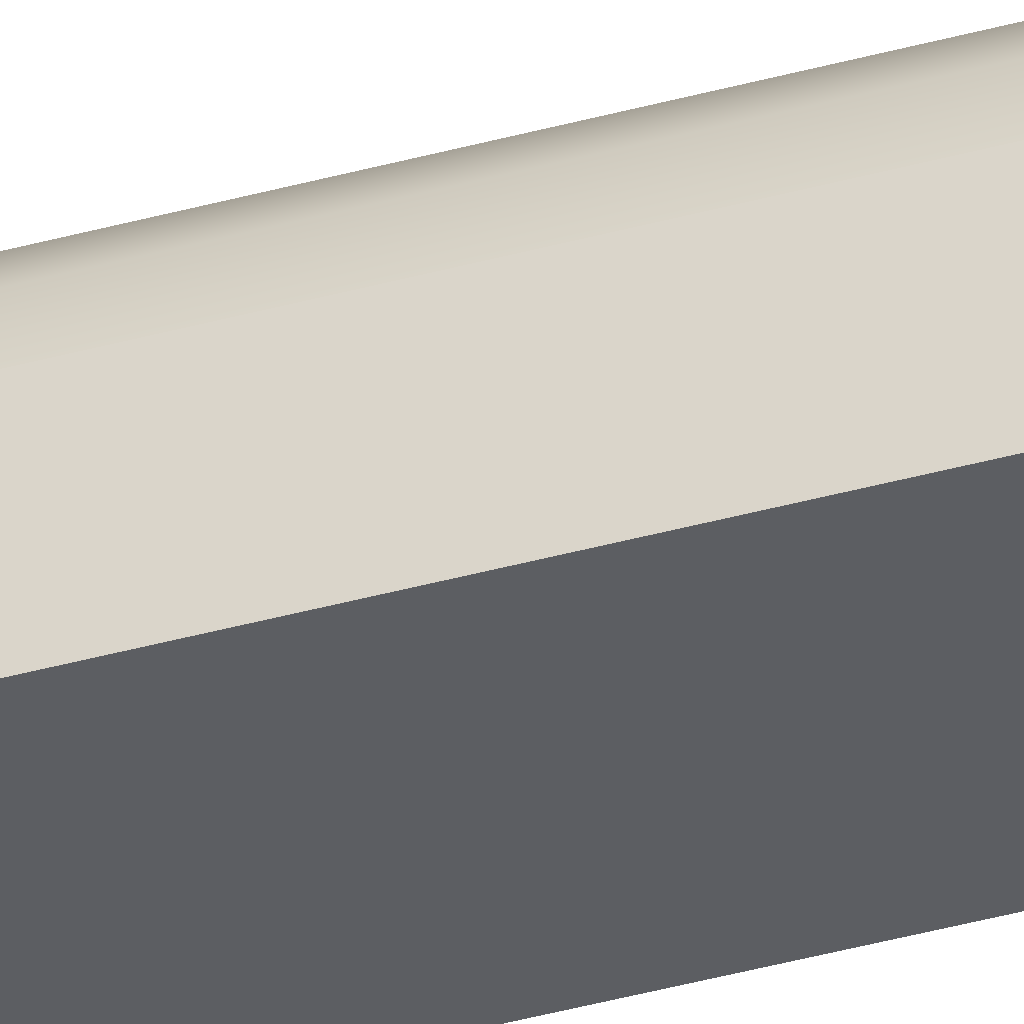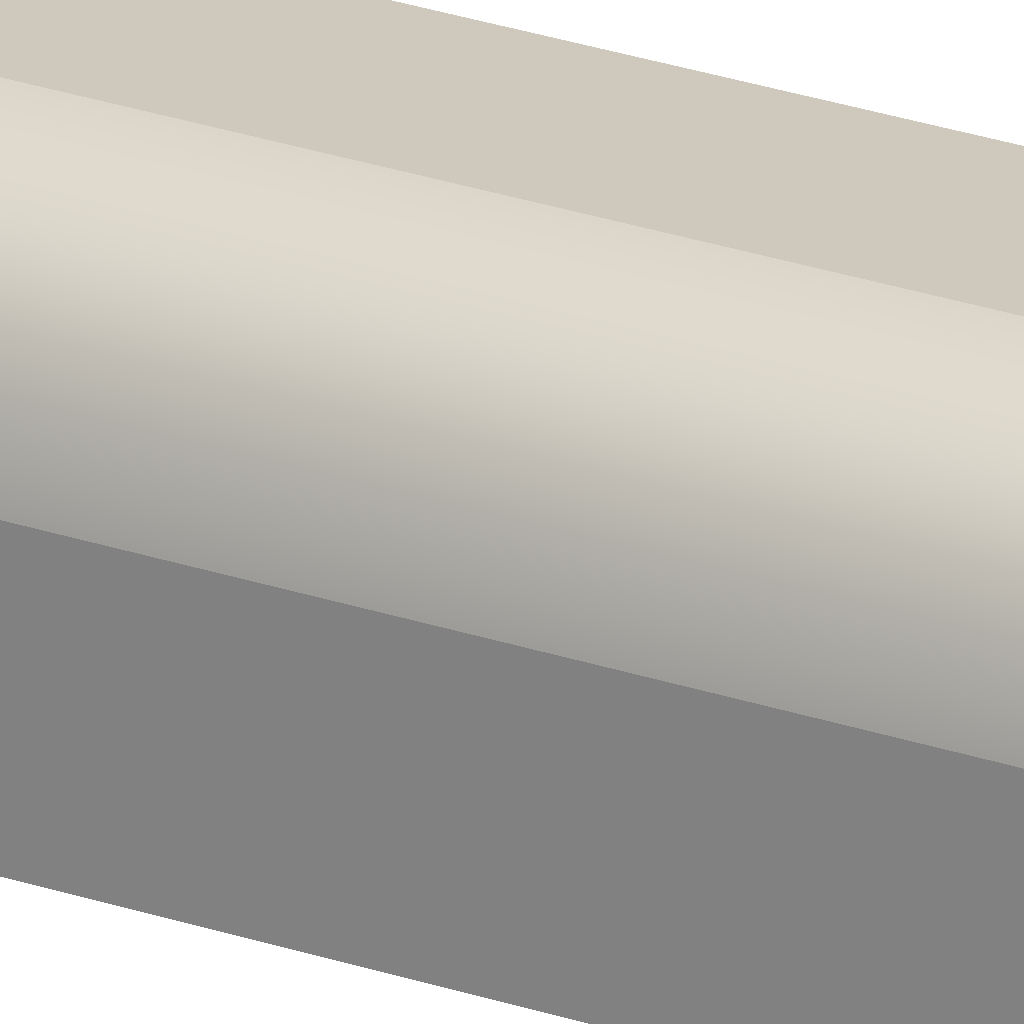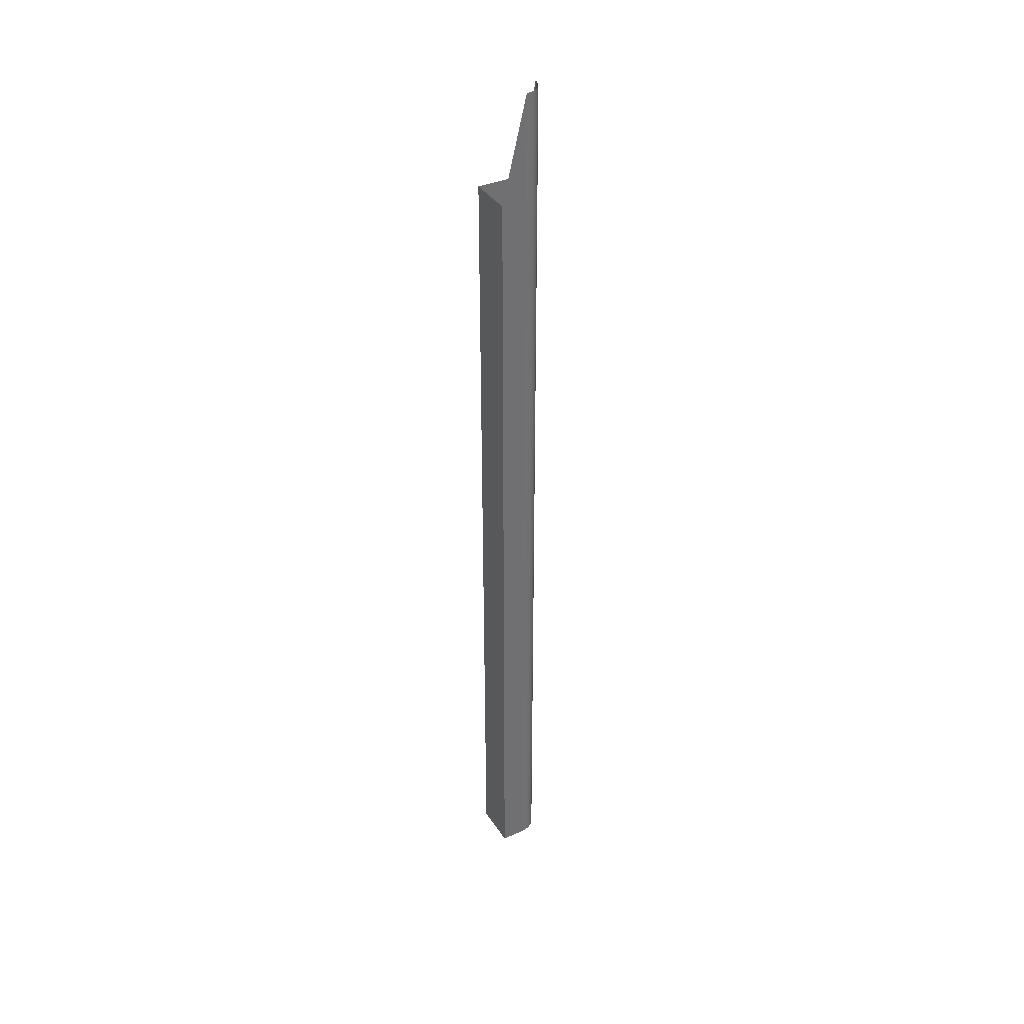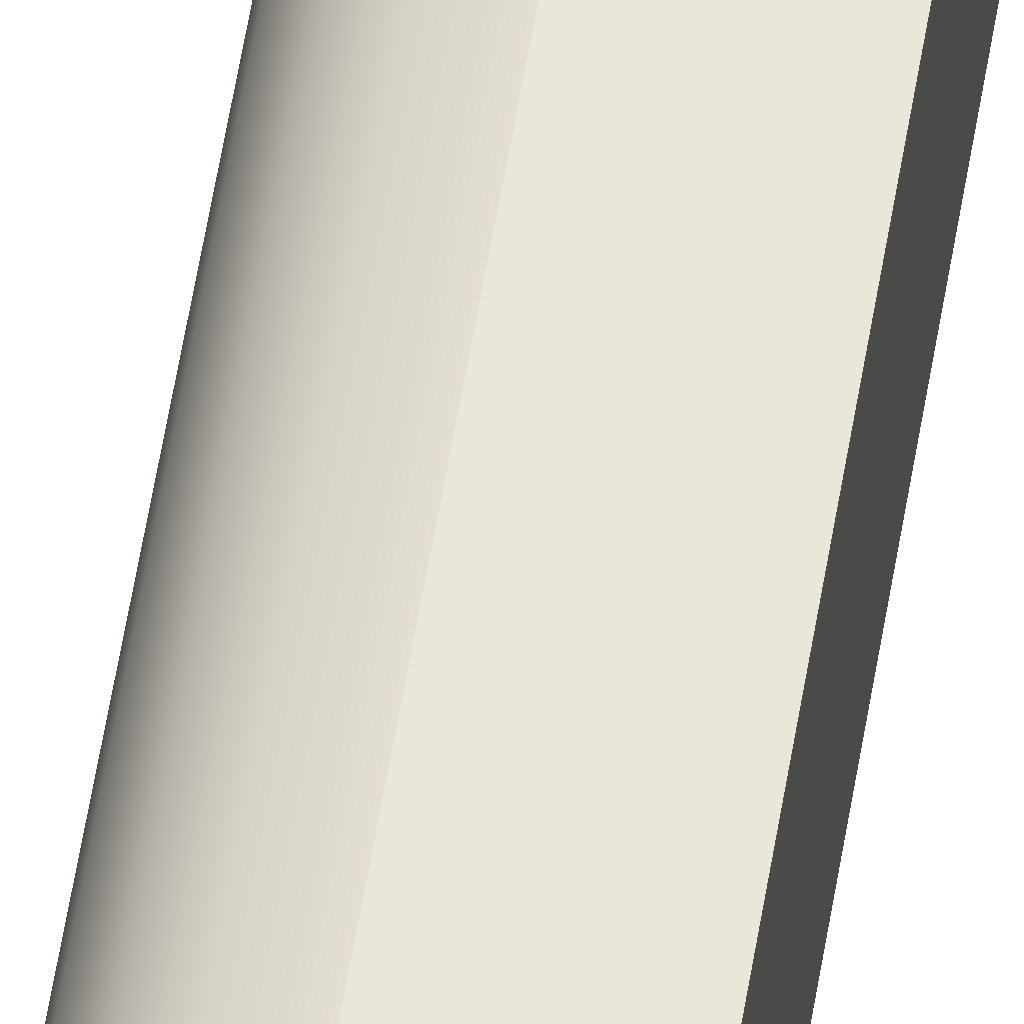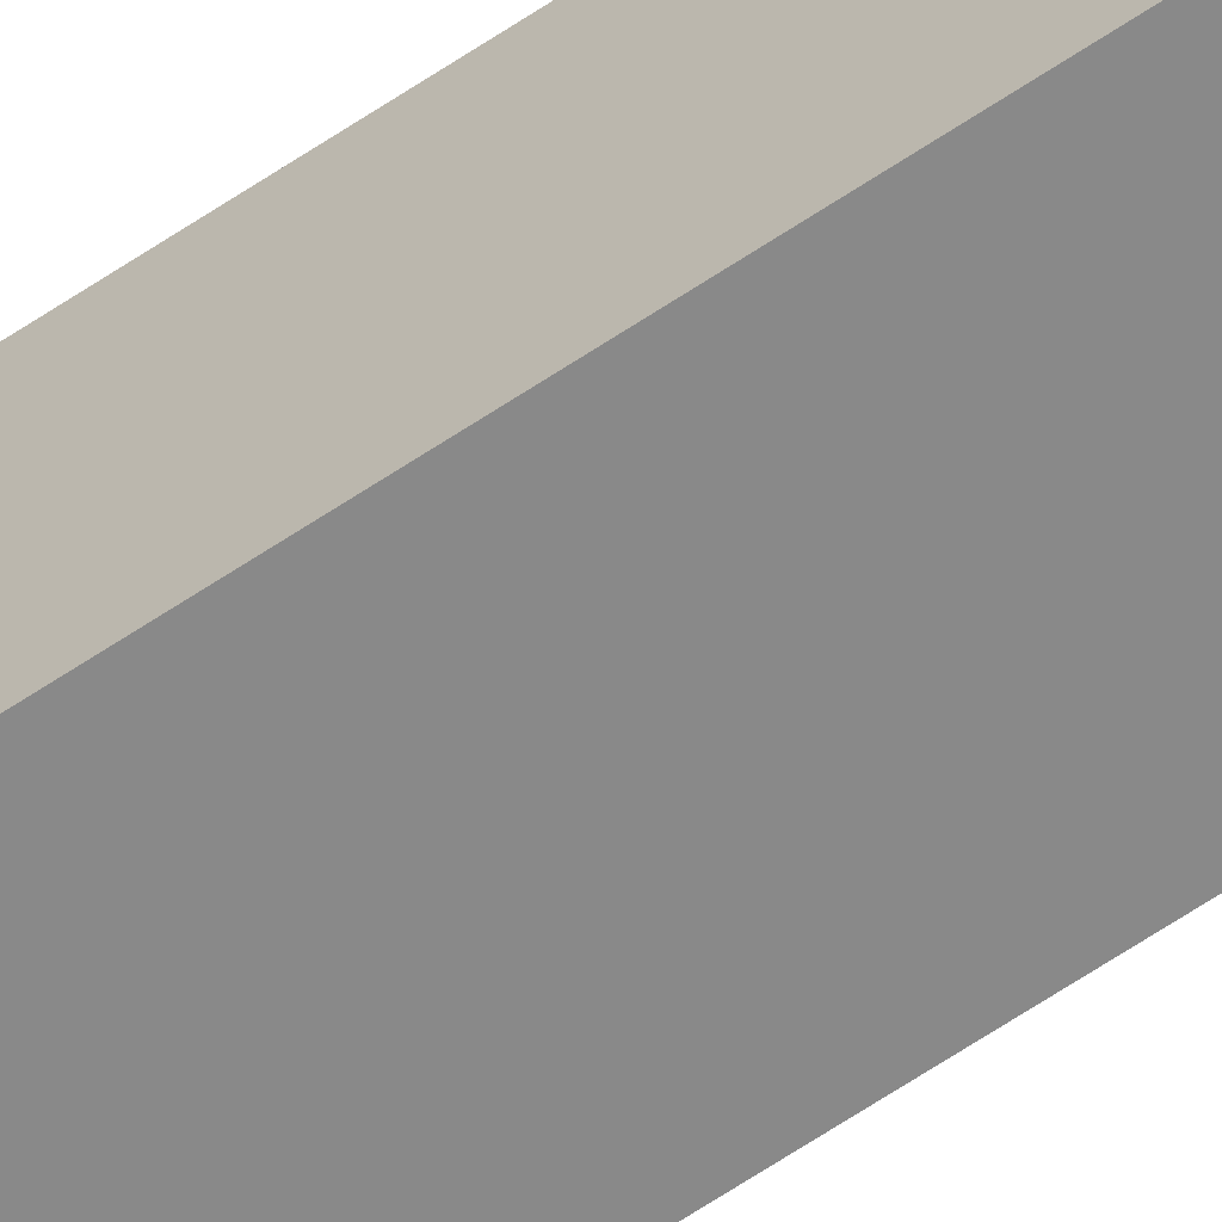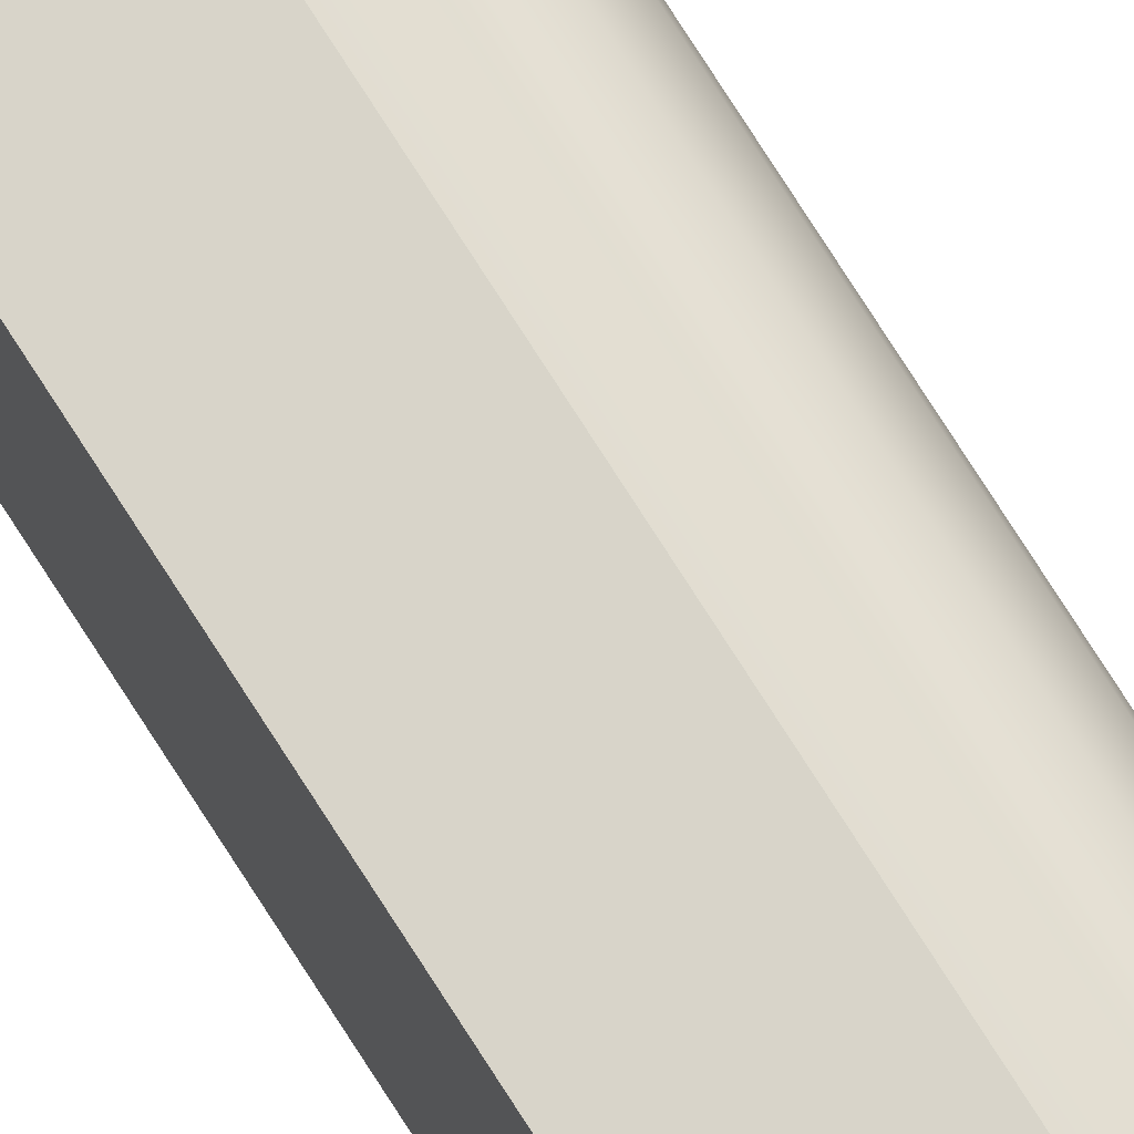
<metadata>
{"format":"obj","ext":"obj","renderer":"f3d","projection":"perspective","resolution":1024,"background":"white","views":[{"elev":-37.4,"azim":110.0,"up":"+Z"},{"elev":22.5,"azim":122.1,"up":"+Z"},{"elev":37.3,"azim":-29.2,"up":"+Y"},{"elev":54.8,"azim":-171.0,"up":"+Z"},{"elev":-63.2,"azim":-55.6,"up":"+Z"},{"elev":75.1,"azim":-32.4,"up":"+Z"}]}
</metadata>
<code>
v 0.7177 -0.01798 0.3585
v 0.7177 -0.01798 0.3874
v 0.7466 -0.01798 0.3585
v 0.7177 -0.548 0.3874
v 0.7466 0.04762 0.3743
v 0.7466 -0.548 0.3585
v 0.7177 -0.548 0.3585
v 0.7334 0.04762 0.3874
v 0.7216 -0.548 0.373
v 0.7334 -0.548 0.3874
v 0.7466 -0.548 0.3743
v 0.7348 -0.548 0.3628
v 0.722 -0.548 0.3702
v 0.722 -0.548 0.3757
v 0.7321 -0.548 0.3835
v 0.7385 0.04762 0.3864
v 0.7456 0.04762 0.3793
v 0.7456 -0.548 0.3793
v 0.7374 -0.548 0.3639
v 0.7321 -0.548 0.3625
v 0.723 -0.548 0.3677
v 0.7216 -0.5533 0.373
v 0.723 -0.548 0.3782
v 0.722 -0.5533 0.3757
v 0.7348 -0.548 0.3831
v 0.7294 -0.548 0.3831
v 0.7385 -0.548 0.3864
v 0.7423 -0.548 0.3702
v 0.7396 -0.548 0.3655
v 0.7374 -0.5533 0.3639
v 0.7348 -0.5533 0.3628
v 0.7294 -0.548 0.3628
v 0.7247 -0.548 0.3655
v 0.722 -0.5533 0.3702
v 0.7247 -0.548 0.3804
v 0.723 -0.5533 0.3782
v 0.7374 -0.548 0.3821
v 0.7321 -0.5533 0.3835
v 0.7269 -0.548 0.3821
v 0.7294 -0.5533 0.3831
v 0.7427 0.04762 0.3836
v 0.7426 -0.548 0.373
v 0.7412 -0.548 0.3677
v 0.7396 -0.5533 0.3655
v 0.7321 -0.5533 0.3625
v 0.7269 -0.548 0.3639
v 0.723 -0.5533 0.3677
v 0.7247 -0.5533 0.3804
v 0.7348 -0.5533 0.3831
v 0.7269 -0.5533 0.3821
v 0.7396 -0.548 0.3804
v 0.7427 -0.548 0.3836
v 0.7423 -0.5533 0.3702
v 0.7412 -0.5533 0.3677
v 0.7374 -0.5533 0.3821
v 0.7294 -0.5533 0.3628
v 0.7269 -0.5533 0.3639
v 0.7247 -0.5533 0.3655
v 0.7412 -0.548 0.3782
v 0.7423 -0.548 0.3757
v 0.7426 -0.5533 0.373
v 0.7396 -0.5533 0.3804
v 0.7412 -0.5533 0.3782
v 0.7423 -0.5533 0.3757
f 1 4 2
f 6 1 3
f 4 1 7
f 4 8 2
f 2 8 4
f 3 5 6
f 1 6 7
f 7 9 4
f 8 4 10
f 10 4 8
f 6 5 11
f 6 12 7
f 7 13 9
f 14 4 9
f 15 10 4
f 10 16 8
f 5 18 11
f 18 6 11
f 6 19 12
f 7 12 20
f 7 21 13
f 23 4 14
f 25 10 15
f 15 4 26
f 16 10 27
f 18 5 17
f 6 18 28
f 6 29 19
f 7 20 32
f 7 33 21
f 35 4 23
f 37 10 25
f 26 4 39
f 37 27 10
f 27 41 16
f 41 18 17
f 28 18 42
f 6 28 43
f 6 43 29
f 7 32 46
f 7 46 33
f 39 4 35
f 51 27 37
f 41 27 52
f 18 41 52
f 42 18 52
f 59 27 51
f 60 52 27
f 52 60 42
f 60 27 59
f 2 4 1
f 3 1 6
f 7 1 4
f 6 5 3
f 7 6 1
f 4 9 7
f 11 5 6
f 7 12 6
f 9 13 7
f 9 4 14
f 4 10 15
f 8 16 10
f 11 18 5
f 11 6 18
f 12 19 6
f 20 12 7
f 13 21 7
f 9 22 13
f 14 4 23
f 14 24 9
f 15 10 25
f 26 4 15
f 27 10 16
f 17 5 18
f 28 18 6
f 19 29 6
f 19 12 30
f 12 20 31
f 32 20 7
f 21 33 7
f 13 34 21
f 34 13 22
f 22 9 24
f 23 4 35
f 23 36 14
f 24 14 36
f 25 10 37
f 15 25 38
f 39 4 26
f 26 15 40
f 10 27 37
f 16 41 27
f 17 18 41
f 42 18 28
f 43 28 6
f 29 43 6
f 29 19 44
f 31 30 12
f 30 44 19
f 45 31 20
f 20 32 45
f 46 32 7
f 33 46 7
f 21 47 33
f 47 21 34
f 22 24 34
f 35 4 39
f 35 48 23
f 36 23 48
f 24 36 47
f 25 37 49
f 49 38 25
f 38 40 15
f 39 26 50
f 40 50 26
f 37 27 51
f 52 27 41
f 52 41 18
f 52 18 42
f 28 53 42
f 43 54 28
f 29 44 43
f 31 49 30
f 30 55 44
f 45 38 31
f 56 45 32
f 32 46 56
f 46 33 57
f 58 33 47
f 34 24 47
f 35 39 48
f 36 48 58
f 47 36 58
f 55 49 37
f 38 49 31
f 40 38 45
f 50 48 39
f 50 40 56
f 51 27 59
f 37 51 55
f 27 52 60
f 42 60 52
f 61 42 53
f 53 28 54
f 54 43 44
f 49 55 30
f 55 62 44
f 56 40 45
f 57 56 46
f 58 57 33
f 58 48 57
f 48 50 57
f 57 50 56
f 59 27 60
f 59 63 51
f 62 55 51
f 42 61 60
f 61 53 64
f 54 63 53
f 44 62 54
f 60 64 59
f 62 51 63
f 63 59 64
f 64 60 61
f 63 64 53
f 62 63 54
f 13 22 9
f 9 24 14
f 30 12 19
f 31 20 12
f 21 34 13
f 22 13 34
f 24 9 22
f 14 36 23
f 36 14 24
f 38 25 15
f 40 15 26
f 44 19 29
f 12 30 31
f 19 44 30
f 20 31 45
f 45 32 20
f 33 47 21
f 34 21 47
f 34 24 22
f 23 48 35
f 48 23 36
f 47 36 24
f 49 37 25
f 25 38 49
f 15 40 38
f 50 26 39
f 26 50 40
f 42 53 28
f 28 54 43
f 43 44 29
f 30 49 31
f 44 55 30
f 31 38 45
f 32 45 56
f 56 46 32
f 57 33 46
f 47 33 58
f 47 24 34
f 48 39 35
f 58 48 36
f 58 36 47
f 37 49 55
f 31 49 38
f 45 38 40
f 39 48 50
f 56 40 50
f 55 51 37
f 53 42 61
f 54 28 53
f 44 43 54
f 30 55 49
f 44 62 55
f 45 40 56
f 46 56 57
f 33 57 58
f 57 48 58
f 57 50 48
f 56 50 57
f 51 63 59
f 51 55 62
f 60 61 42
f 64 53 61
f 53 63 54
f 54 62 44
f 59 64 60
f 63 51 62
f 64 59 63
f 61 60 64
f 53 64 63
f 54 63 62

</code>
